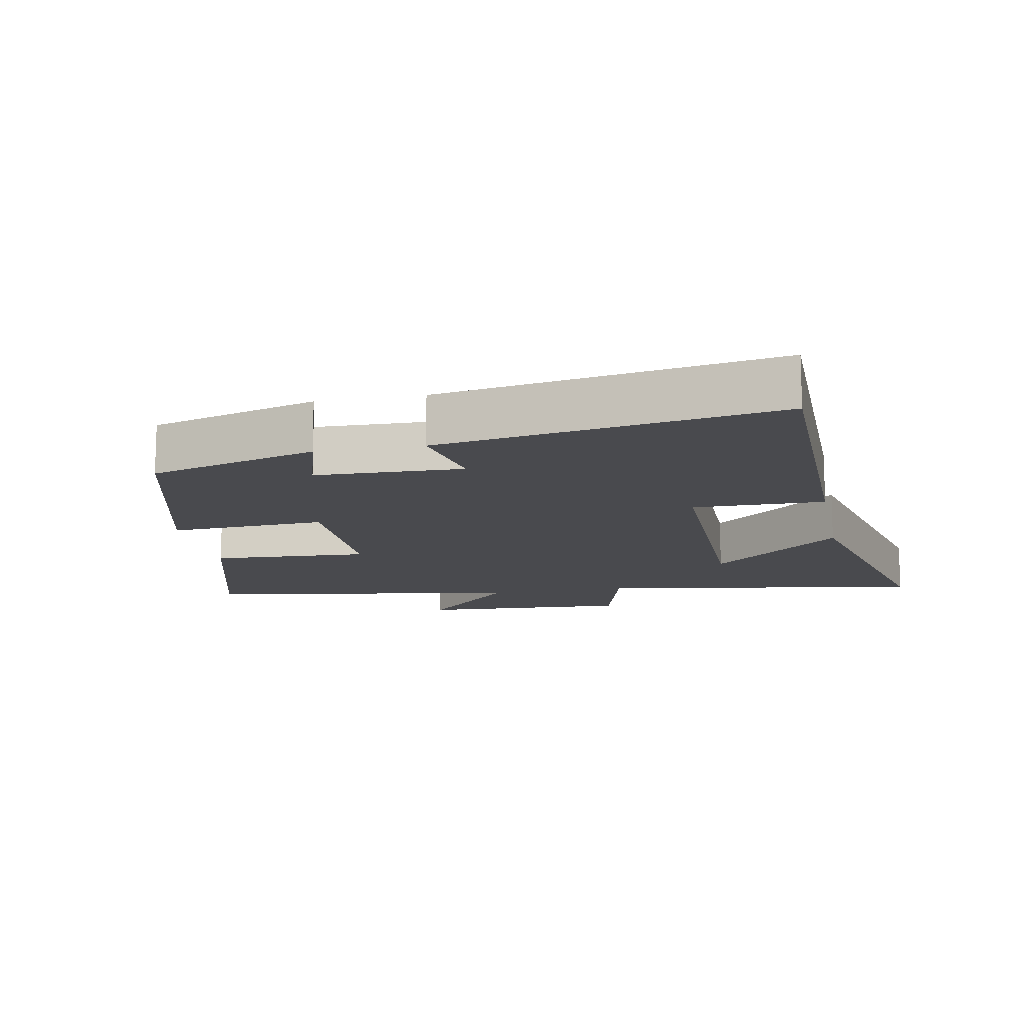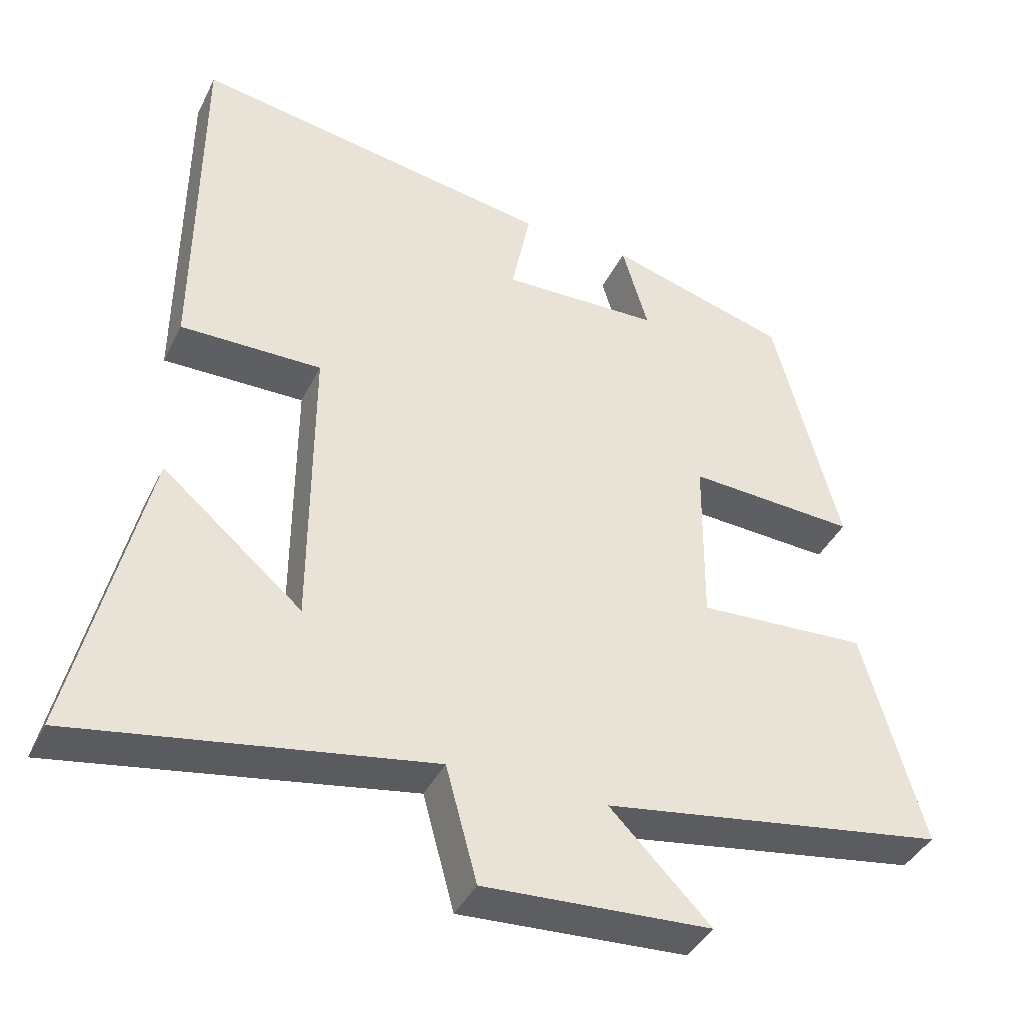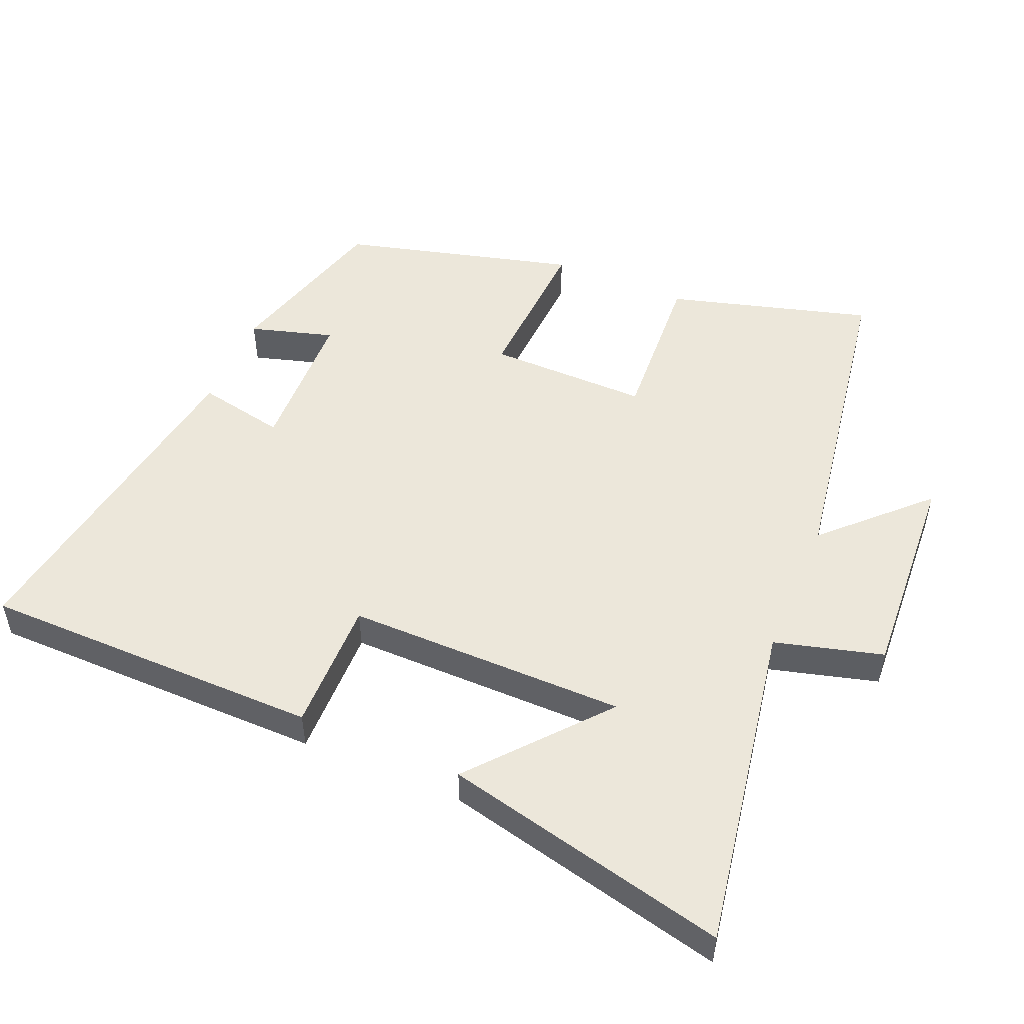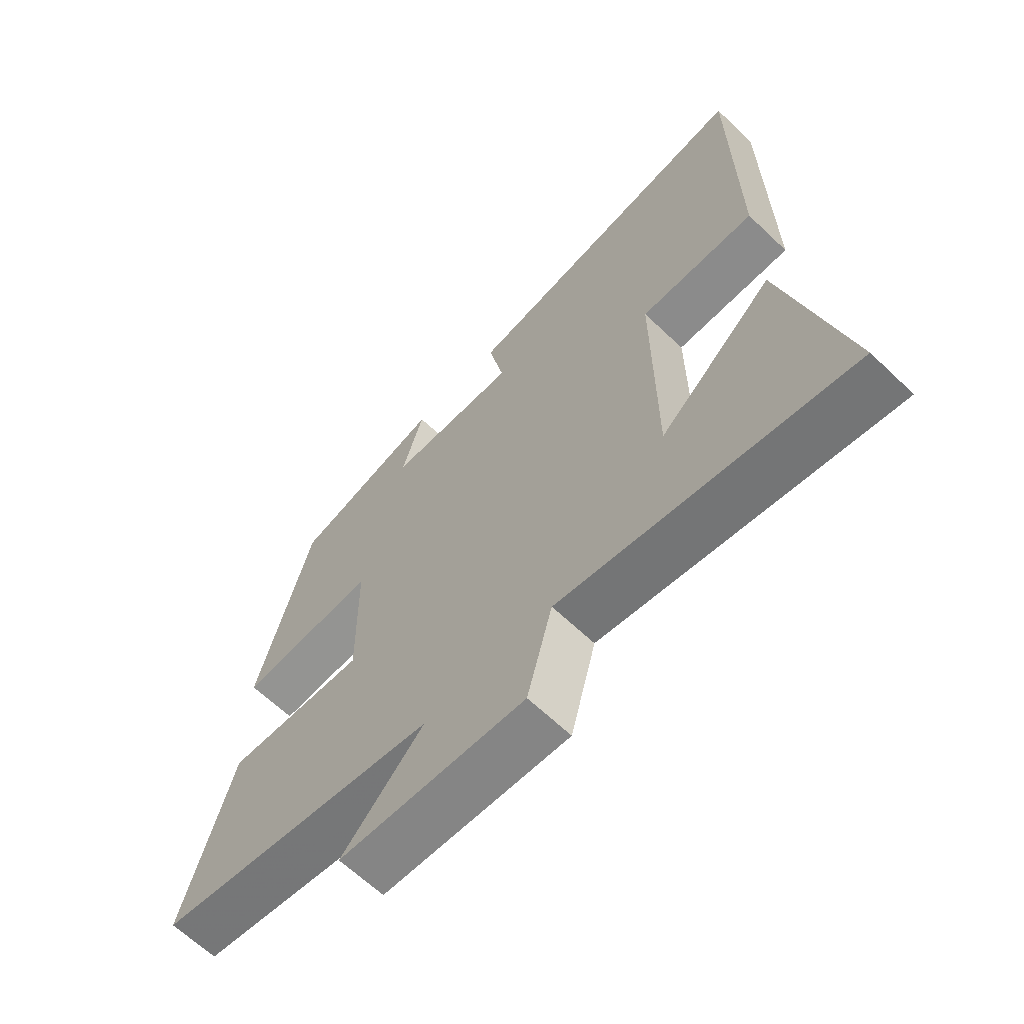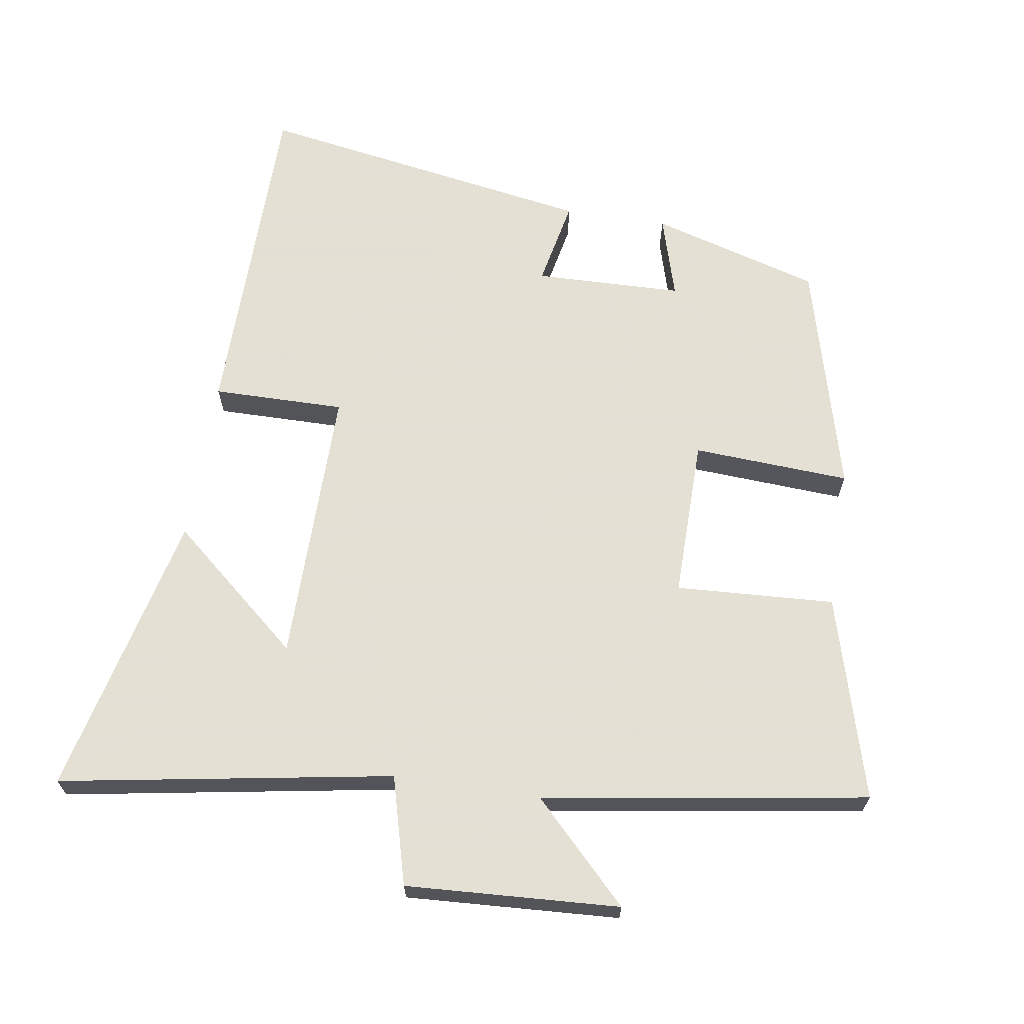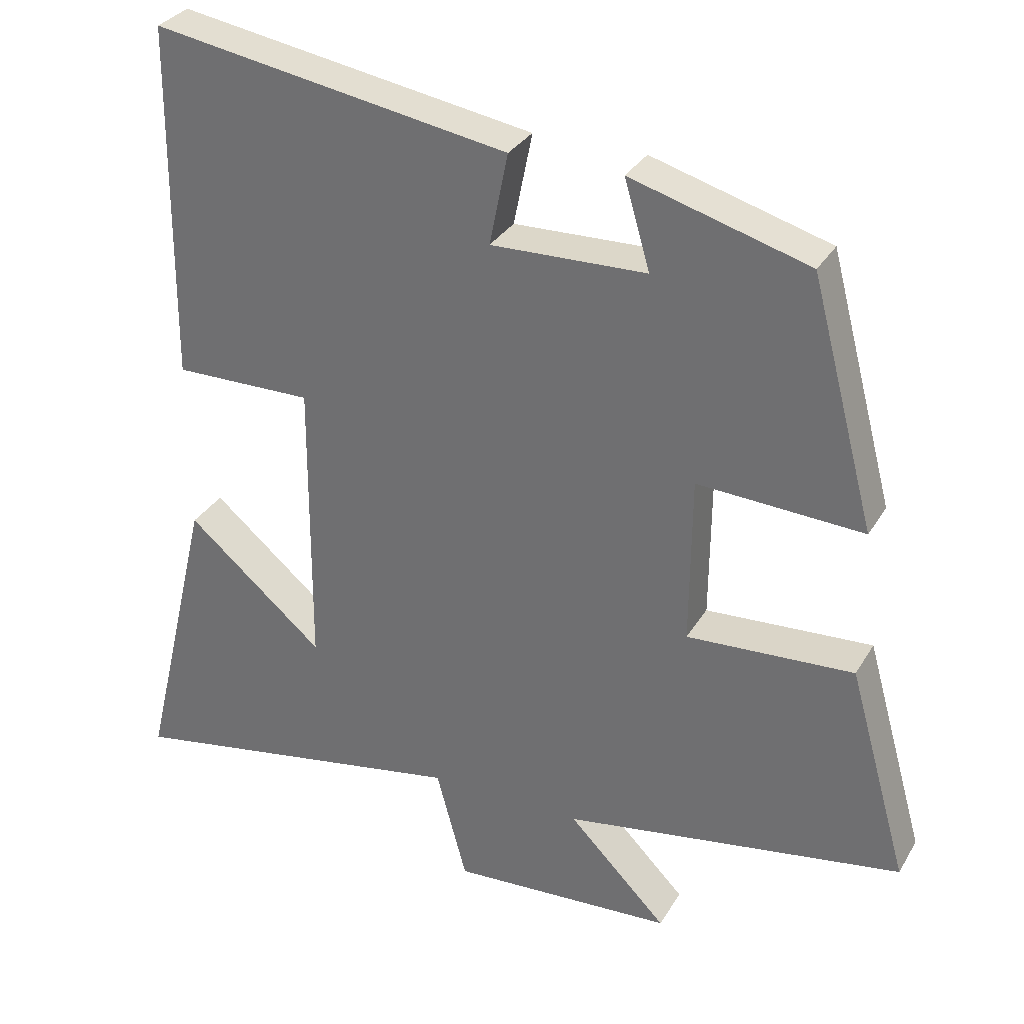
<metadata>
{"format":"obj","ext":"obj","renderer":"f3d","projection":"perspective","resolution":1024,"background":"white","views":[{"elev":-13.4,"azim":11.0,"up":"+Y"},{"elev":-40.2,"azim":155.7,"up":"+Z"},{"elev":51.2,"azim":112.9,"up":"+Y"},{"elev":-64.4,"azim":46.2,"up":"+Z"},{"elev":66.2,"azim":-171.1,"up":"+Y"},{"elev":31.4,"azim":-154.1,"up":"+Z"}]}
</metadata>
<code>
v 0.599 0.07 -0.584
v 0.111 0.07 -0.5
v 0.068 0.07 -0.659
v -0.246 0.07 -0.641
v -0.107 0.07 -0.5
v -0.584 0.07 -0.424
v -0.5 0.07 -0.126
v -0.266 0.07 -0.139
v -0.268 0.07 0.097
v -0.5 0.07 0.084
v -0.409 0.07 0.428
v -0.16 0.07 0.5
v -0.196 0.07 0.377
v 0.022 0.07 0.371
v -0.004 0.07 0.5
v 0.496 0.07 0.583
v 0.5 0.07 0.082
v 0.305 0.07 0.084
v 0.307 0.07 -0.328
v 0.5 0.07 -0.164
v 0.599 0 -0.584
v 0.111 0 -0.5
v 0.068 0 -0.659
v -0.246 0 -0.641
v -0.107 0 -0.5
v -0.584 0 -0.424
v -0.5 0 -0.126
v -0.266 0 -0.139
v -0.268 0 0.097
v -0.5 0 0.084
v -0.409 0 0.428
v -0.16 0 0.5
v -0.196 0 0.377
v 0.022 0 0.371
v -0.004 0 0.5
v 0.496 0 0.583
v 0.5 0 0.082
v 0.305 0 0.084
v 0.307 0 -0.328
v 0.5 0 -0.164
f 19 20 1 2
f 18 19 2
f 15 16 17 18
f 14 15 18
f 13 14 18 2
f 10 11 12 13
f 9 10 13
f 8 9 13 2
f 5 6 7 8
f 5 8 2 3
f 3 4 5
f 22 21 40 39
f 22 39 38
f 38 37 36 35
f 38 35 34
f 22 38 34 33
f 33 32 31 30
f 33 30 29
f 22 33 29 28
f 28 27 26 25
f 23 22 28 25
f 25 24 23
f 1 21 22 2
f 2 22 23 3
f 3 23 24 4
f 4 24 25 5
f 5 25 26 6
f 6 26 27 7
f 7 27 28 8
f 8 28 29 9
f 9 29 30 10
f 10 30 31 11
f 11 31 32 12
f 12 32 33 13
f 13 33 34 14
f 14 34 35 15
f 15 35 36 16
f 16 36 37 17
f 17 37 38 18
f 18 38 39 19
f 19 39 40 20
f 20 40 21 1

</code>
